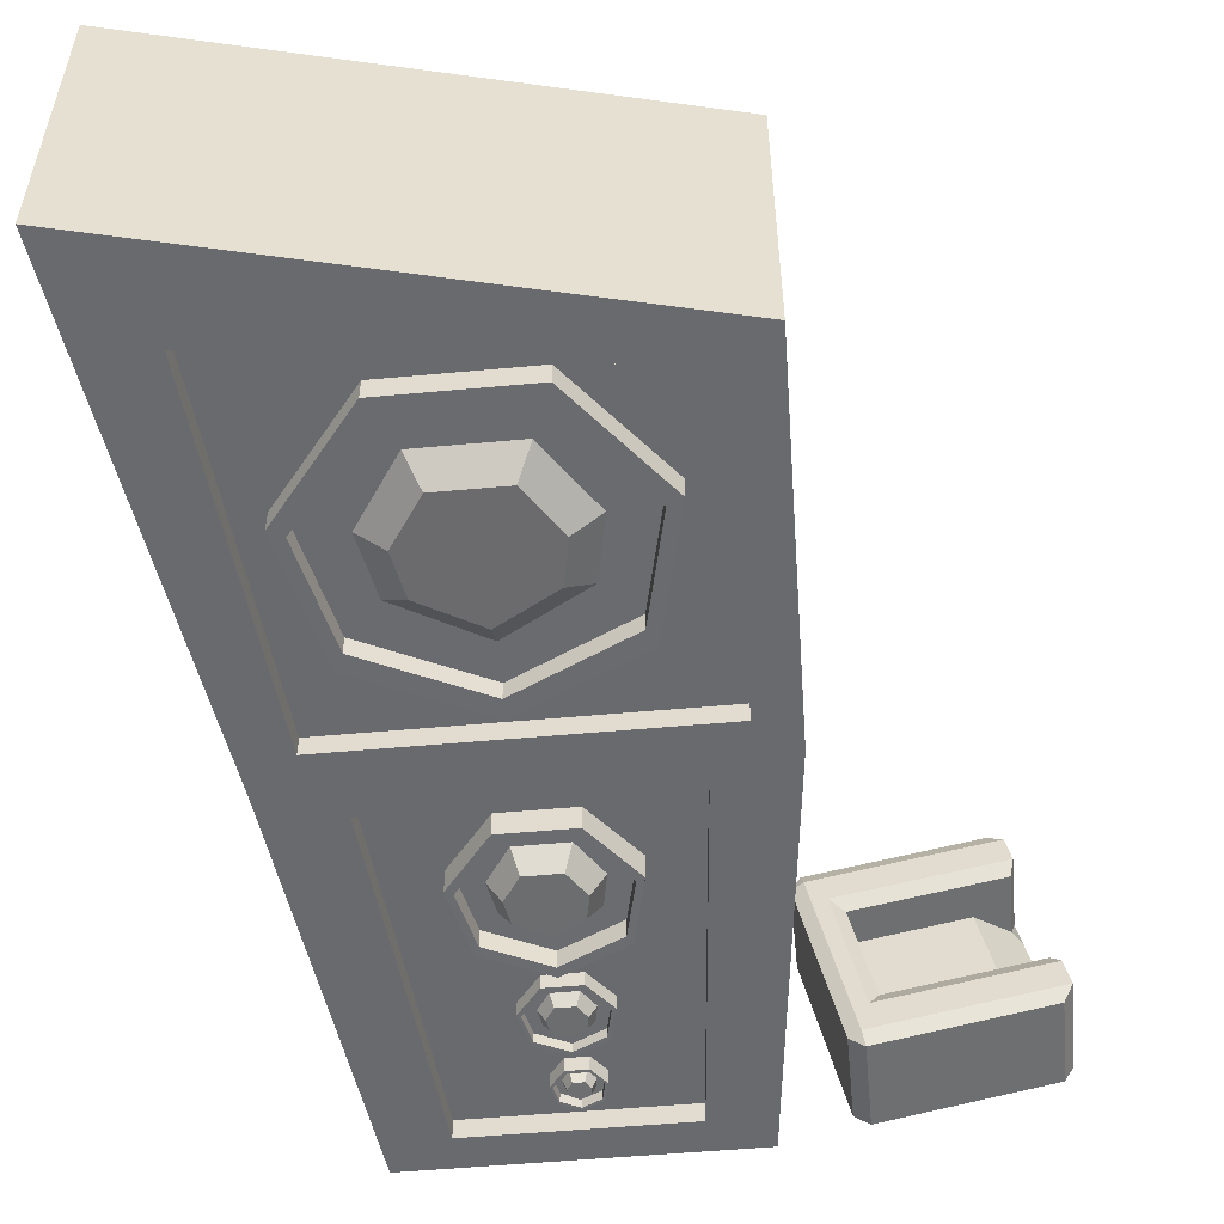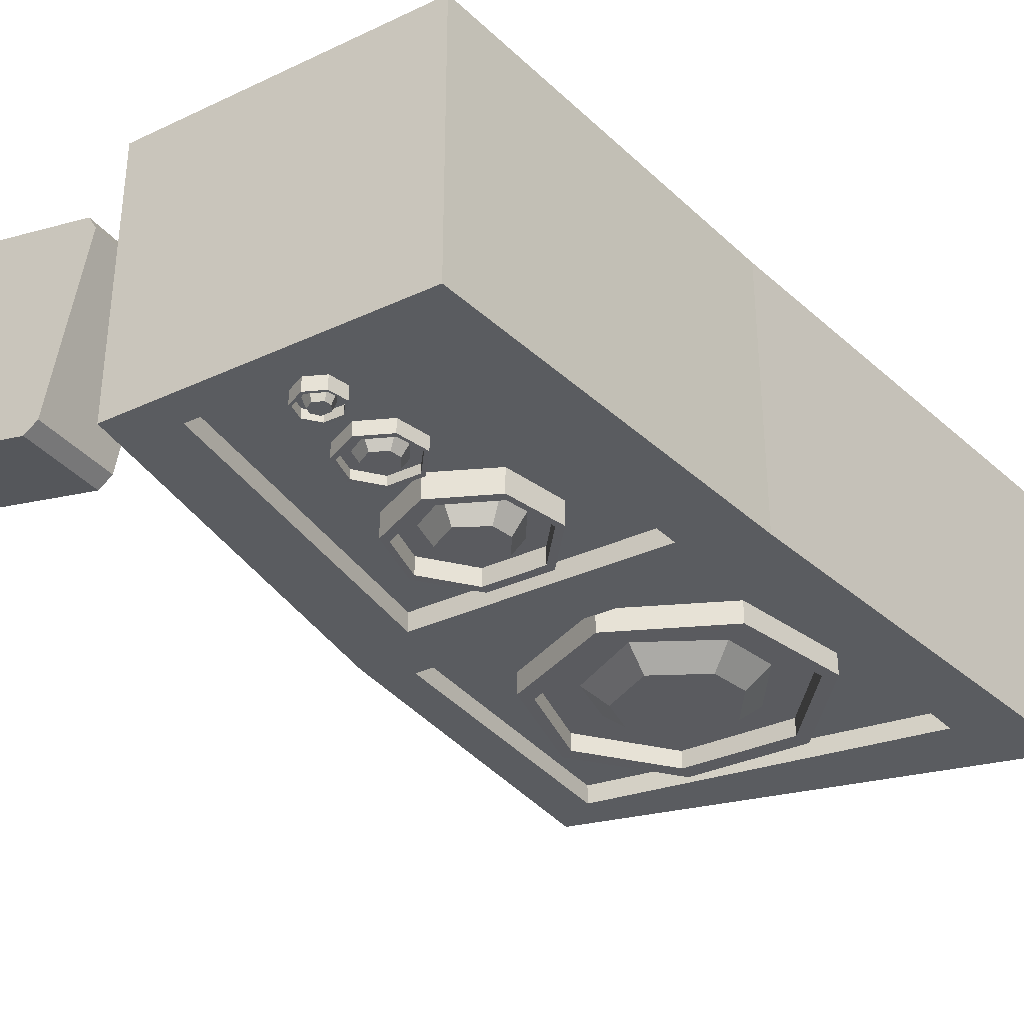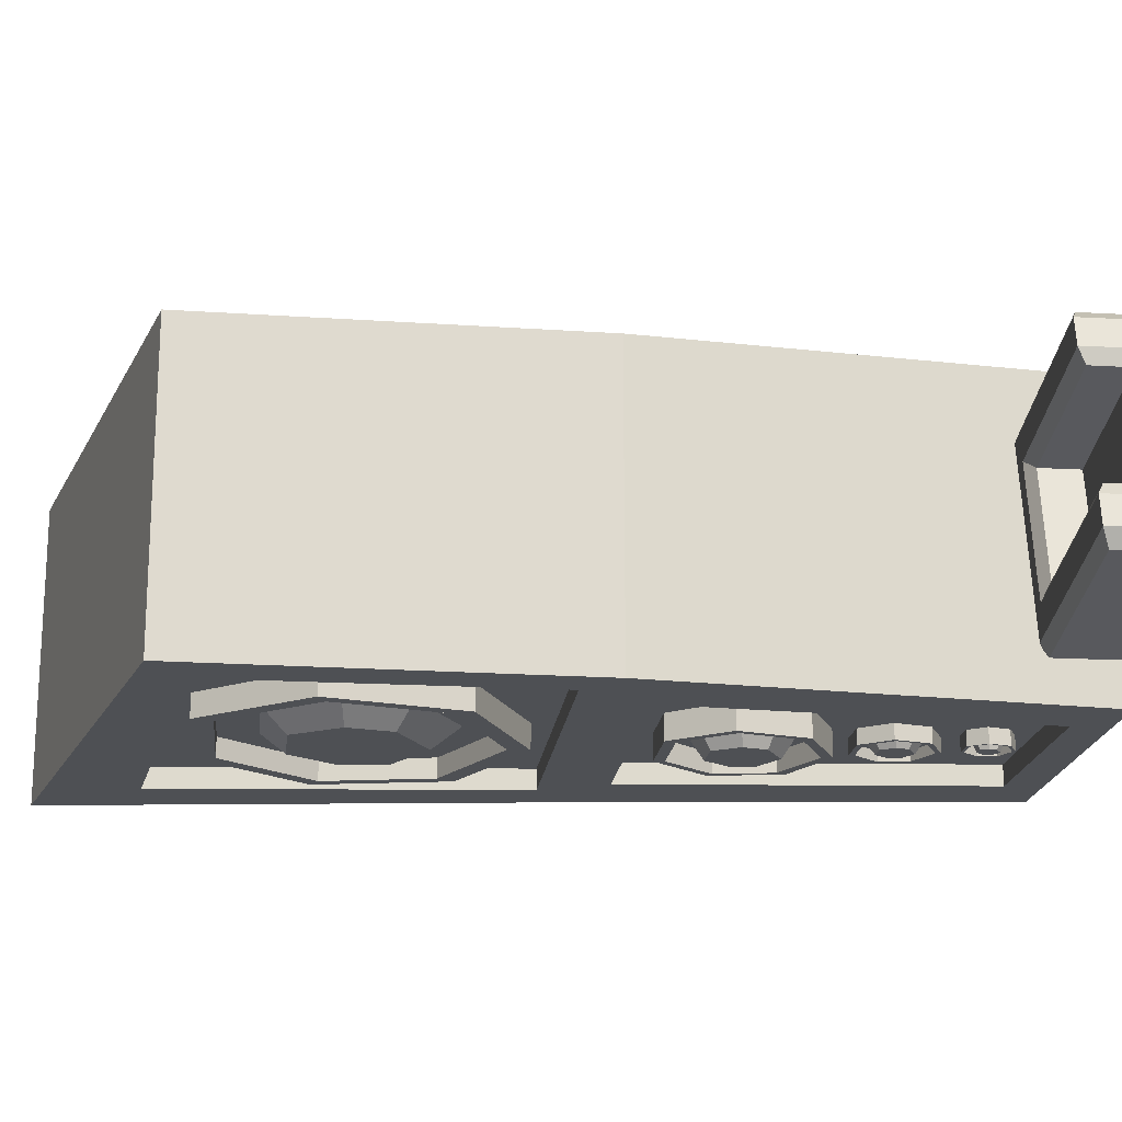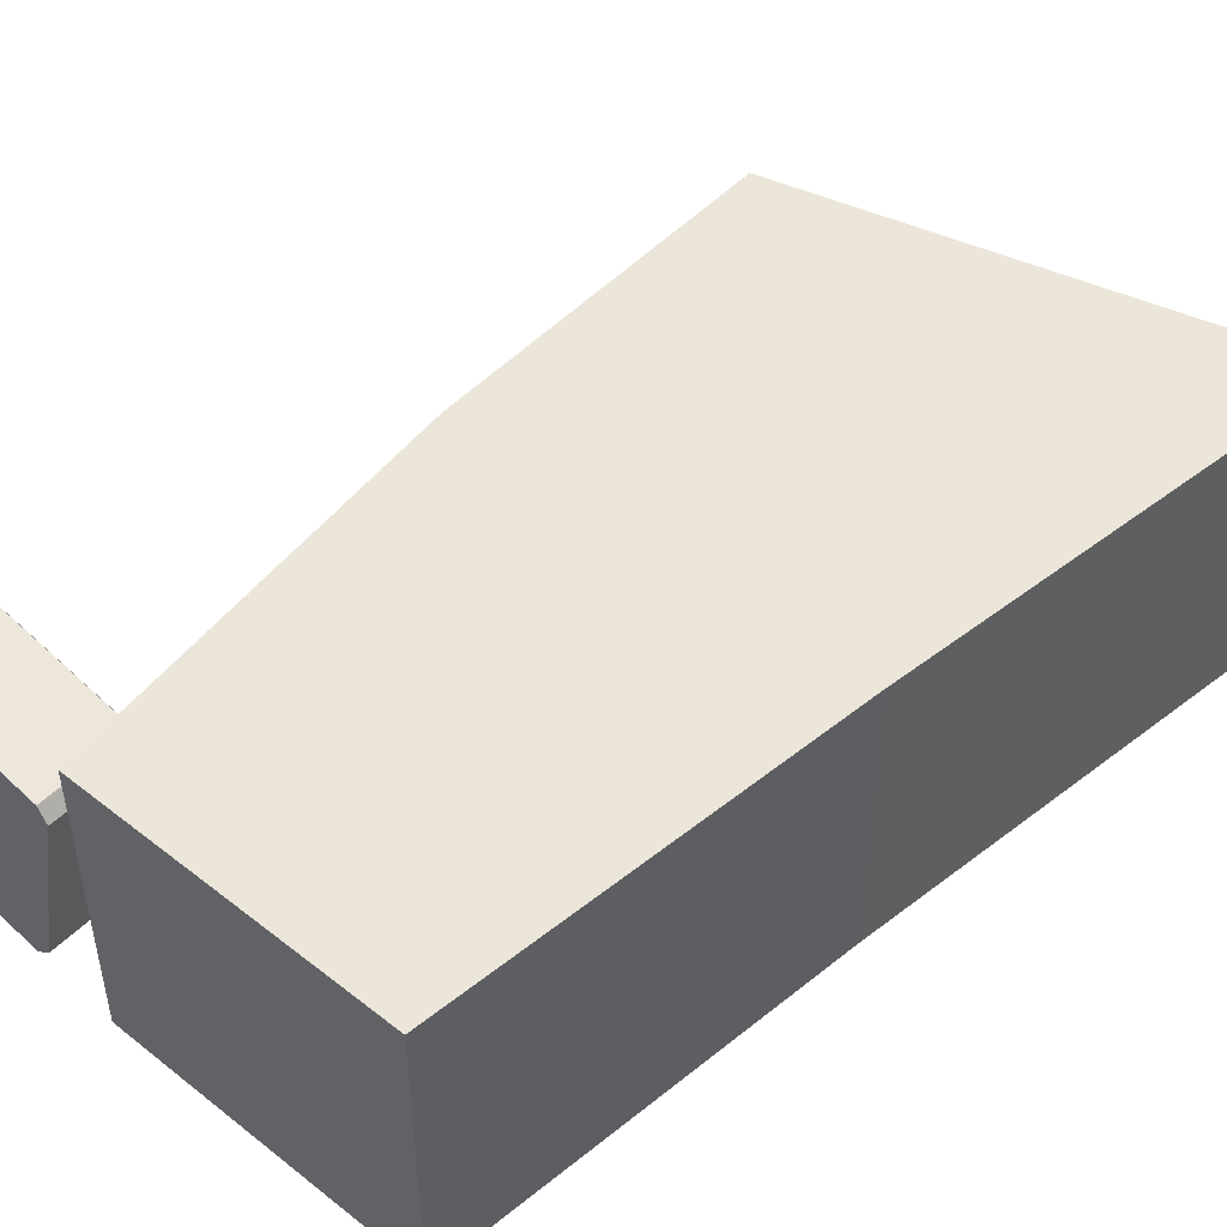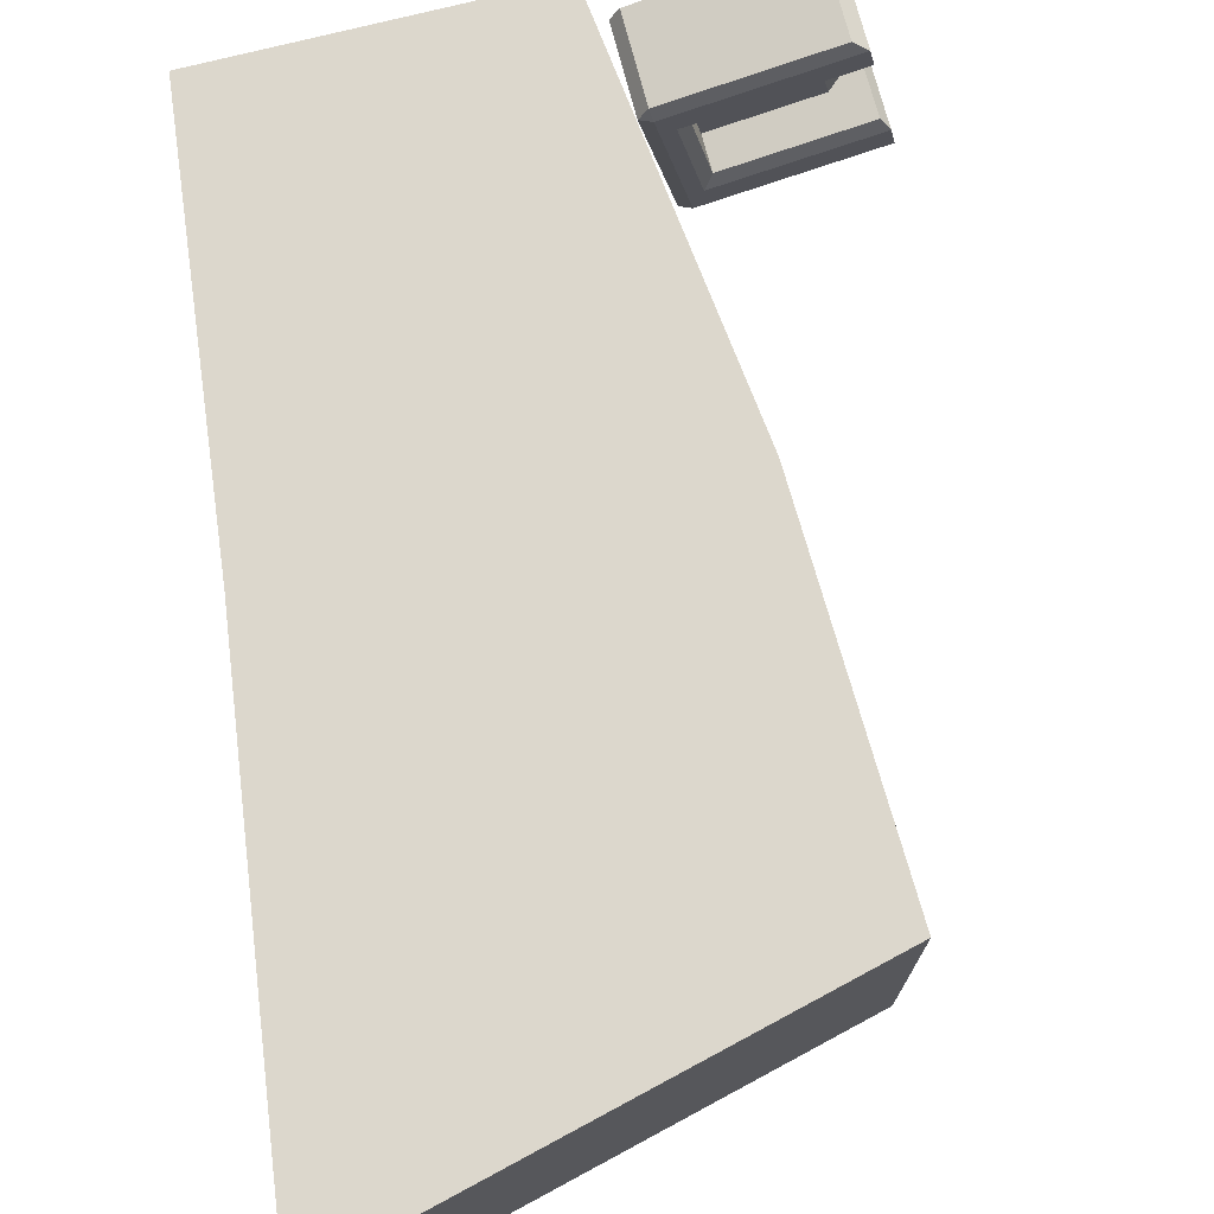
<metadata>
{"format":"obj","ext":"obj","renderer":"f3d","projection":"perspective","resolution":1024,"background":"white","views":[{"elev":-53.0,"azim":-174.4,"up":"+Z"},{"elev":-33.7,"azim":32.4,"up":"+Z"},{"elev":-18.5,"azim":-96.2,"up":"+Z"},{"elev":47.2,"azim":41.4,"up":"+Z"},{"elev":72.9,"azim":165.6,"up":"+Z"}]}
</metadata>
<code>
o Guitar_and_Amp.001_Cube.029
v -0.6589 -0.4847 0.1224
v -0.2864 -0.4847 0.04536
v -0.6167 -0.4847 0.3264
v -0.2442 -0.4847 0.2493
v -0.2977 -0.4847 0.368
v -0.383 -0.4847 -0.0448
v -0.3612 -0.4847 0.06083
v -0.319 -0.4847 0.2648
v -0.2864 -0.4448 0.04536
v -0.2442 -0.4448 0.2493
v -0.383 -0.4448 -0.0448
v -0.2977 -0.4448 0.368
v -0.5372 -0.3793 0.3099
v -0.5794 -0.3793 0.106
v -0.3612 -0.3793 0.06083
v -0.319 -0.3793 0.2648
v -0.2282 -0.4847 0.3268
v -0.2461 -0.4847 0.3574
v -0.2461 -0.3023 0.3574
v -0.2282 -0.3023 0.3268
v -0.2514 -0.2902 0.3316
v -0.5722 -0.4847 0.4248
v -0.6007 -0.4847 0.4039
v -0.5722 -0.3023 0.4248
v -0.6007 -0.2902 0.4039
v -0.3315 -0.4847 -0.05547
v -0.3029 -0.4847 -0.03453
v -0.3315 -0.3023 -0.05547
v -0.3261 -0.2902 -0.02973
v -0.3029 -0.3023 -0.03453
v -0.6754 -0.4847 0.04251
v -0.6576 -0.4847 0.01197
v -0.6576 -0.3023 0.01197
v -0.6754 -0.2902 0.04251
v -0.6642 -0.2902 0.09667
v -0.6465 -0.3041 0.1198
v -0.3096 -0.2902 0.05016
v -0.2864 -0.3023 0.04536
v -0.2442 -0.3023 0.2493
v -0.2674 -0.2902 0.2541
v -0.6043 -0.3041 0.3238
v -0.6114 -0.2902 0.3521
v -0.2977 -0.3023 0.368
v -0.303 -0.2902 0.3423
v -0.383 -0.3023 -0.0448
v -0.3777 -0.2902 -0.01907
v -0.3612 -0.304 0.06083
v -0.3433 -0.2902 0.03029
v -0.2905 -0.2902 0.2857
v -0.319 -0.304 0.2648
v -0.2461 -0.4448 0.3574
v -0.2282 -0.4448 0.3268
v -0.5722 -0.4448 0.4248
v -0.6007 -0.4448 0.4039
v -0.6754 -0.4448 0.04251
v -0.6576 -0.4448 0.01197
v -0.3315 -0.4448 -0.05547
v -0.3029 -0.4448 -0.03453
v -0.6461 -0.4342 0.1197
v -0.6642 -0.4448 0.09667
v -0.6589 -0.4569 0.1224
v -0.6536 -0.4448 0.1481
v -0.6114 -0.4448 0.3521
v -0.6039 -0.4342 0.3237
v -0.6221 -0.4448 0.3007
v -0.6167 -0.4569 0.3264
v -0.1756 -0.4832 0.488
v -0.2865 1.094 0.488
v -0.06251 -0.4118 -0.09106
v -0.1967 1.029 -0.09106
v 0.4665 -0.4832 0.488
v 0.6925 1.335 0.488
v 0.3535 -0.4118 -0.09106
v 0.5369 1.128 -0.09106
v -0.2703 0.3547 0.488
v -0.1947 0.4192 -0.09106
v 0.475 0.4192 -0.09106
v 0.5609 0.3547 0.488
v -0.2865 1.094 -0.09106
v 0.6925 1.335 -0.09106
v -0.124 0.2915 -0.09106
v 0.4145 0.2915 -0.09106
v -0.2703 0.3547 -0.09106
v -0.1756 -0.4832 -0.09106
v 0.4665 -0.4832 -0.09106
v 0.5609 0.3547 -0.09106
v -0.1967 1.029 -0.05084
v 0.5369 1.128 -0.05084
v -0.1947 0.4192 -0.05084
v 0.475 0.4192 -0.05084
v -0.124 0.2915 -0.05084
v -0.06251 -0.4118 -0.05084
v 0.3535 -0.4118 -0.05084
v 0.4145 0.2915 -0.05084
v 0.1604 0.4601 -0.04207
v 0.1604 0.4602 -0.09883
v 0.395 0.5731 -0.04137
v 0.395 0.5732 -0.09813
v 0.453 0.827 -0.03979
v 0.453 0.827 -0.09655
v 0.2906 1.031 -0.03852
v 0.2906 1.031 -0.09528
v 0.03022 1.031 -0.03852
v 0.03022 1.031 -0.09528
v -0.1321 0.827 -0.03979
v -0.1321 0.827 -0.09655
v -0.07419 0.5731 -0.04137
v -0.07419 0.5732 -0.09813
v 0.3779 0.6052 -0.09793
v 0.1604 0.5004 -0.09858
v 0.4254 0.8135 -0.09663
v 0.2831 0.9919 -0.09552
v 0.03773 0.9919 -0.09552
v -0.1046 0.8135 -0.09663
v -0.05704 0.6052 -0.09793
v 0.1604 0.5765 -0.06002
v 0.1401 -0.05585 -0.04667
v 0.3161 0.6656 -0.05946
v 0.3395 0.7874 -0.05871
v 0.2517 0.9182 -0.05789
v 0.06912 0.9182 -0.05789
v -0.01865 0.7874 -0.05871
v 0.004758 0.6656 -0.05946
v 0.3779 0.6049 -0.05984
v 0.1604 0.5002 -0.0605
v 0.4254 0.8132 -0.05855
v 0.2831 0.9916 -0.05743
v 0.03773 0.9916 -0.05743
v -0.1046 0.8132 -0.05855
v -0.05704 0.6049 -0.05984
v 0.1604 0.6305 -0.1028
v 0.1604 0.7603 -0.1016
v 0.2705 0.6935 -0.1022
v 0.2871 0.7797 -0.1014
v 0.225 0.8721 -0.1006
v 0.09586 0.8721 -0.1006
v 0.03378 0.7797 -0.1014
v 0.05034 0.6935 -0.1022
v 0.1401 -0.05582 -0.1034
v 0.2637 0.003676 -0.04597
v 0.2637 0.003707 -0.1027
v 0.2942 0.1374 -0.04439
v 0.2942 0.1375 -0.1011
v 0.2087 0.2447 -0.04312
v 0.2087 0.2447 -0.09988
v 0.07146 0.2447 -0.04312
v 0.07146 0.2447 -0.09988
v -0.01408 0.1374 -0.04439
v -0.01408 0.1375 -0.1011
v 0.01645 0.003676 -0.04597
v 0.01645 0.003707 -0.1027
v 0.2546 0.02056 -0.1025
v 0.1401 -0.03461 -0.1032
v 0.2797 0.1303 -0.1012
v 0.2047 0.2243 -0.1001
v 0.07541 0.2243 -0.1001
v 0.000442 0.1303 -0.1012
v 0.02549 0.02056 -0.1025
v 0.1401 0.005474 -0.06462
v 0.2221 0.05239 -0.06407
v 0.2344 0.1166 -0.06331
v 0.1882 0.1855 -0.06249
v 0.09195 0.1855 -0.06249
v 0.04571 0.1166 -0.06331
v 0.05804 0.05239 -0.06407
v 0.2546 0.02042 -0.06444
v 0.1401 -0.03475 -0.0651
v 0.2797 0.1302 -0.06315
v 0.2047 0.2242 -0.06204
v 0.07541 0.2242 -0.06204
v 0.000442 0.1302 -0.06315
v 0.02549 0.02042 -0.06444
v 0.1401 0.03392 -0.1074
v 0.1401 0.1023 -0.1062
v 0.1981 0.0671 -0.1068
v 0.2068 0.1125 -0.106
v 0.1741 0.1612 -0.1052
v 0.106 0.1612 -0.1052
v 0.07334 0.1125 -0.106
v 0.08206 0.0671 -0.1068
v 0.137 -0.2443 -0.06168
v 0.137 -0.2443 -0.09089
v 0.2006 -0.2137 -0.06131
v 0.2006 -0.2137 -0.09053
v 0.2163 -0.1448 -0.0605
v 0.2163 -0.1448 -0.08972
v 0.1723 -0.08964 -0.05985
v 0.1723 -0.08962 -0.08907
v 0.1017 -0.08964 -0.05985
v 0.1017 -0.08962 -0.08907
v 0.05766 -0.1448 -0.0605
v 0.05766 -0.1448 -0.08972
v 0.07337 -0.2137 -0.06131
v 0.07337 -0.2137 -0.09053
v 0.196 -0.205 -0.09043
v 0.137 -0.2334 -0.09076
v 0.2089 -0.1485 -0.08976
v 0.1703 -0.1001 -0.08919
v 0.1037 -0.1001 -0.08919
v 0.06513 -0.1485 -0.08976
v 0.07802 -0.205 -0.09043
v 0.137 -0.2128 -0.07092
v 0.1792 -0.1886 -0.07063
v 0.1856 -0.1556 -0.07024
v 0.1618 -0.1201 -0.06982
v 0.1122 -0.1201 -0.06982
v 0.08843 -0.1556 -0.07024
v 0.09478 -0.1886 -0.07063
v 0.196 -0.2051 -0.07082
v 0.137 -0.2335 -0.07116
v 0.2089 -0.1486 -0.07016
v 0.1703 -0.1002 -0.06958
v 0.1037 -0.1002 -0.06958
v 0.06513 -0.1486 -0.07016
v 0.07802 -0.2051 -0.07082
v 0.137 -0.1981 -0.09291
v 0.137 -0.1629 -0.09233
v 0.1669 -0.181 -0.09263
v 0.1713 -0.1577 -0.09224
v 0.1545 -0.1326 -0.09182
v 0.1195 -0.1326 -0.09182
v 0.1027 -0.1577 -0.09224
v 0.1071 -0.181 -0.09263
v 0.1347 -0.3745 -0.05556
v 0.1347 -0.3745 -0.08478
v 0.1724 -0.3564 -0.0552
v 0.1724 -0.3563 -0.08441
v 0.1817 -0.3156 -0.05438
v 0.1817 -0.3156 -0.0836
v 0.1556 -0.283 -0.05373
v 0.1556 -0.283 -0.08295
v 0.1138 -0.283 -0.05373
v 0.1138 -0.283 -0.08295
v 0.08779 -0.3156 -0.05438
v 0.08779 -0.3156 -0.0836
v 0.09708 -0.3564 -0.0552
v 0.09708 -0.3563 -0.08441
v 0.1696 -0.3512 -0.08431
v 0.1347 -0.368 -0.08465
v 0.1772 -0.3178 -0.08364
v 0.1544 -0.2892 -0.08307
v 0.115 -0.2892 -0.08307
v 0.09221 -0.3178 -0.08364
v 0.09983 -0.3512 -0.08431
v 0.1347 -0.3558 -0.0648
v 0.1597 -0.3415 -0.06451
v 0.1634 -0.322 -0.06412
v 0.1494 -0.301 -0.0637
v 0.1201 -0.301 -0.0637
v 0.106 -0.322 -0.06412
v 0.1097 -0.3415 -0.06451
v 0.1696 -0.3513 -0.06471
v 0.1347 -0.3681 -0.06504
v 0.1772 -0.3178 -0.06404
v 0.1544 -0.2892 -0.06347
v 0.115 -0.2892 -0.06347
v 0.09221 -0.3178 -0.06404
v 0.09983 -0.3513 -0.06471
v 0.1347 -0.3471 -0.0868
v 0.1347 -0.3263 -0.08621
v 0.1524 -0.337 -0.08651
v 0.155 -0.3232 -0.08612
v 0.1451 -0.3084 -0.0857
v 0.1244 -0.3084 -0.0857
v 0.1144 -0.3232 -0.08612
v 0.1171 -0.337 -0.08651
g Guitar_and_Amp.001_Cube.029_Material.005
f 115 114 129 130
f 95 96 98 97
f 109 110 125 124
f 97 98 100 99
f 112 111 126 127
f 99 100 102 101
f 114 113 128 129
f 101 102 104 103
f 110 115 130 125
f 103 104 106 105
f 111 109 124 126
f 105 106 108 107
f 113 112 127 128
f 107 108 96 95
f 110 109 98 96
f 109 111 100 98
f 111 112 102 100
f 112 113 104 102
f 113 114 106 104
f 114 115 108 106
f 115 110 96 108
f 119 118 133 134
f 121 120 135 136
f 123 122 137 138
f 118 116 131 133
f 120 119 134 135
f 122 121 136 137
f 116 123 138 131
f 116 118 124 125
f 118 119 126 124
f 119 120 127 126
f 120 121 128 127
f 121 122 129 128
f 122 123 130 129
f 123 116 125 130
f 132 133 131
f 132 134 133
f 132 135 134
f 132 136 135
f 132 137 136
f 132 138 137
f 132 131 138
f 158 157 171 172
f 117 139 141 140
f 152 153 167 166
f 140 141 143 142
f 155 154 168 169
f 142 143 145 144
f 157 156 170 171
f 144 145 147 146
f 153 158 172 167
f 146 147 149 148
f 154 152 166 168
f 148 149 151 150
f 156 155 169 170
f 150 151 139 117
f 153 152 141 139
f 152 154 143 141
f 154 155 145 143
f 155 156 147 145
f 156 157 149 147
f 157 158 151 149
f 158 153 139 151
f 161 160 175 176
f 163 162 177 178
f 165 164 179 180
f 160 159 173 175
f 162 161 176 177
f 164 163 178 179
f 159 165 180 173
f 159 160 166 167
f 160 161 168 166
f 161 162 169 168
f 162 163 170 169
f 163 164 171 170
f 164 165 172 171
f 165 159 167 172
f 174 175 173
f 174 176 175
f 174 177 176
f 174 178 177
f 174 179 178
f 174 180 179
f 174 173 180
f 201 200 214 215
f 181 182 184 183
f 195 196 210 209
f 183 184 186 185
f 198 197 211 212
f 185 186 188 187
f 200 199 213 214
f 187 188 190 189
f 196 201 215 210
f 189 190 192 191
f 197 195 209 211
f 191 192 194 193
f 199 198 212 213
f 193 194 182 181
f 196 195 184 182
f 195 197 186 184
f 197 198 188 186
f 198 199 190 188
f 199 200 192 190
f 200 201 194 192
f 201 196 182 194
f 204 203 218 219
f 206 205 220 221
f 208 207 222 223
f 203 202 216 218
f 205 204 219 220
f 207 206 221 222
f 202 208 223 216
f 202 203 209 210
f 203 204 211 209
f 204 205 212 211
f 205 206 213 212
f 206 207 214 213
f 207 208 215 214
f 208 202 210 215
f 217 218 216
f 217 219 218
f 217 220 219
f 217 221 220
f 217 222 221
f 217 223 222
f 217 216 223
f 244 243 257 258
f 224 225 227 226
f 238 239 253 252
f 226 227 229 228
f 241 240 254 255
f 228 229 231 230
f 243 242 256 257
f 230 231 233 232
f 239 244 258 253
f 232 233 235 234
f 240 238 252 254
f 234 235 237 236
f 242 241 255 256
f 236 237 225 224
f 239 238 227 225
f 238 240 229 227
f 240 241 231 229
f 241 242 233 231
f 242 243 235 233
f 243 244 237 235
f 244 239 225 237
f 247 246 261 262
f 249 248 263 264
f 251 250 265 266
f 246 245 259 261
f 248 247 262 263
f 250 249 264 265
f 245 251 266 259
f 245 246 252 253
f 246 247 254 252
f 247 248 255 254
f 248 249 256 255
f 249 250 257 256
f 250 251 258 257
f 251 245 253 258
f 260 261 259
f 260 262 261
f 260 263 262
f 260 264 263
f 260 265 264
f 260 266 265
f 260 259 266
g Guitar_and_Amp.001_Cube.029_Material.006
f 6 11 57 26
f 47 36 14 15
f 1 61 60 55 31
f 49 44 21 40
f 46 48 37 29
f 5 12 53 22
f 58 30 38 9
f 8 7 2 4
f 11 45 28 57
f 14 13 16 15
f 12 43 24 53
f 4 10 52 17
f 9 38 39 10
f 41 50 16 13
f 42 25 44 49
f 3 1 7 8
f 56 33 45 11
f 54 25 42 63
f 34 35 48 46
f 60 35 34 55
f 10 39 20 52
f 5 8 4 17 18
f 1 31 32 6 7
f 2 9 10 4
f 22 23 3 8 5
f 13 14 59 62 65 64
f 7 6 26 27 2
f 51 19 43 12
f 27 58 9 2
f 32 56 11 6
f 23 54 63 66 3
f 64 41 13
f 3 66 65 62 61 1
f 36 59 14
f 48 49 40 37
f 50 47 15 16
f 19 20 21
f 28 29 30
f 59 60 61 62
f 63 64 65 66
f 52 20 19 51
f 44 25 24 43
f 54 23 22 53
f 56 32 31 55
f 46 29 28 45
f 58 27 26 57
f 40 21 20 39
f 29 37 38 30
f 37 40 39 38
f 21 44 43 19
f 34 46 45 33
f 36 47 48 35
f 42 49 50 41
f 49 48 47 50
f 17 52 51 18
f 25 54 53 24
f 33 56 55 34
f 30 58 57 28
f 35 60 59 36
f 41 64 63 42
f 18 51 12 5
f 75 68 79 83
f 74 77 90 88
f 86 80 72 78
f 78 72 68 75
f 84 85 71 67
f 80 79 68 72
f 71 78 75 67
f 85 86 78 71
f 69 81 91 92
f 67 75 83 84
f 74 70 79 80
f 70 76 83 79
f 77 74 80 86
f 76 77 86 83
f 81 69 84 83
f 69 73 85 84
f 73 82 86 85
f 82 81 83 86
f 89 87 88 90
f 92 91 94 93
f 81 82 94 91
f 70 74 88 87
f 73 69 92 93
f 77 76 89 90
f 76 70 87 89
f 82 73 93 94

</code>
